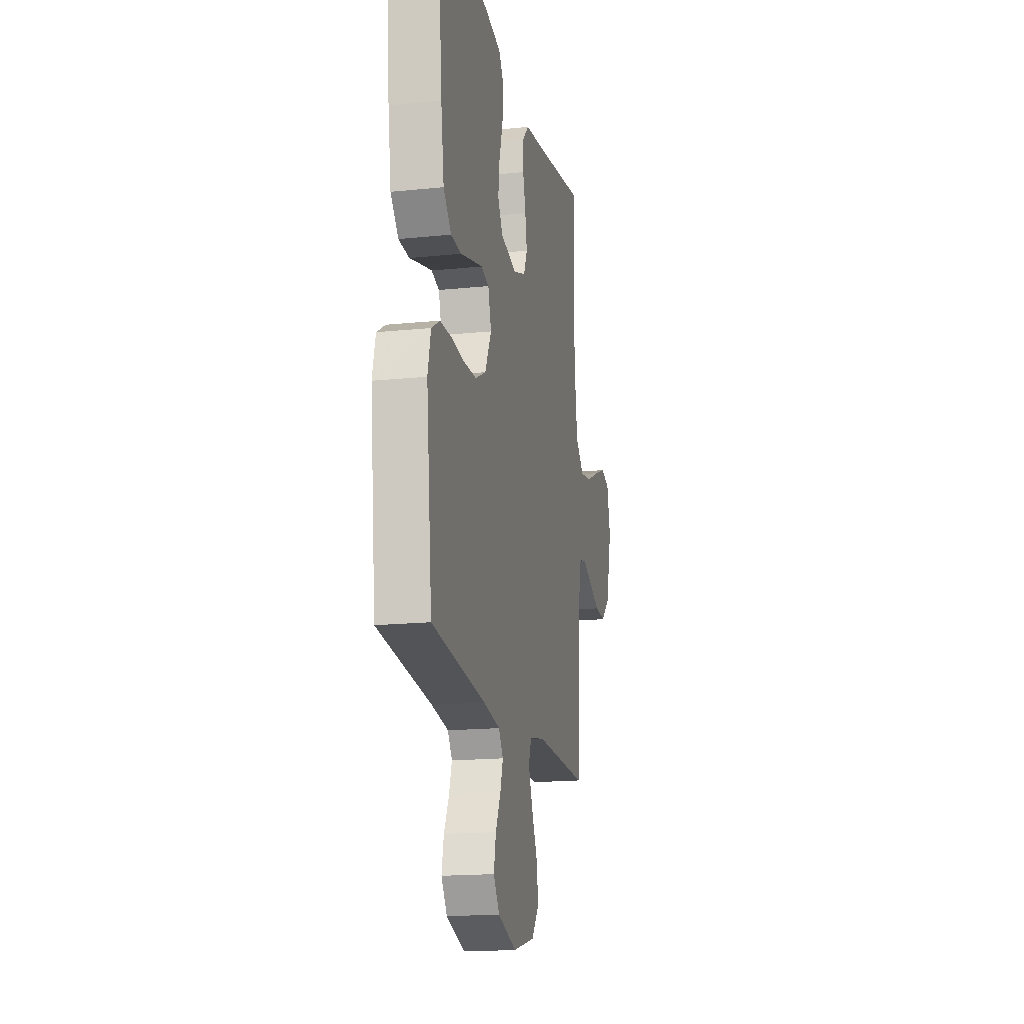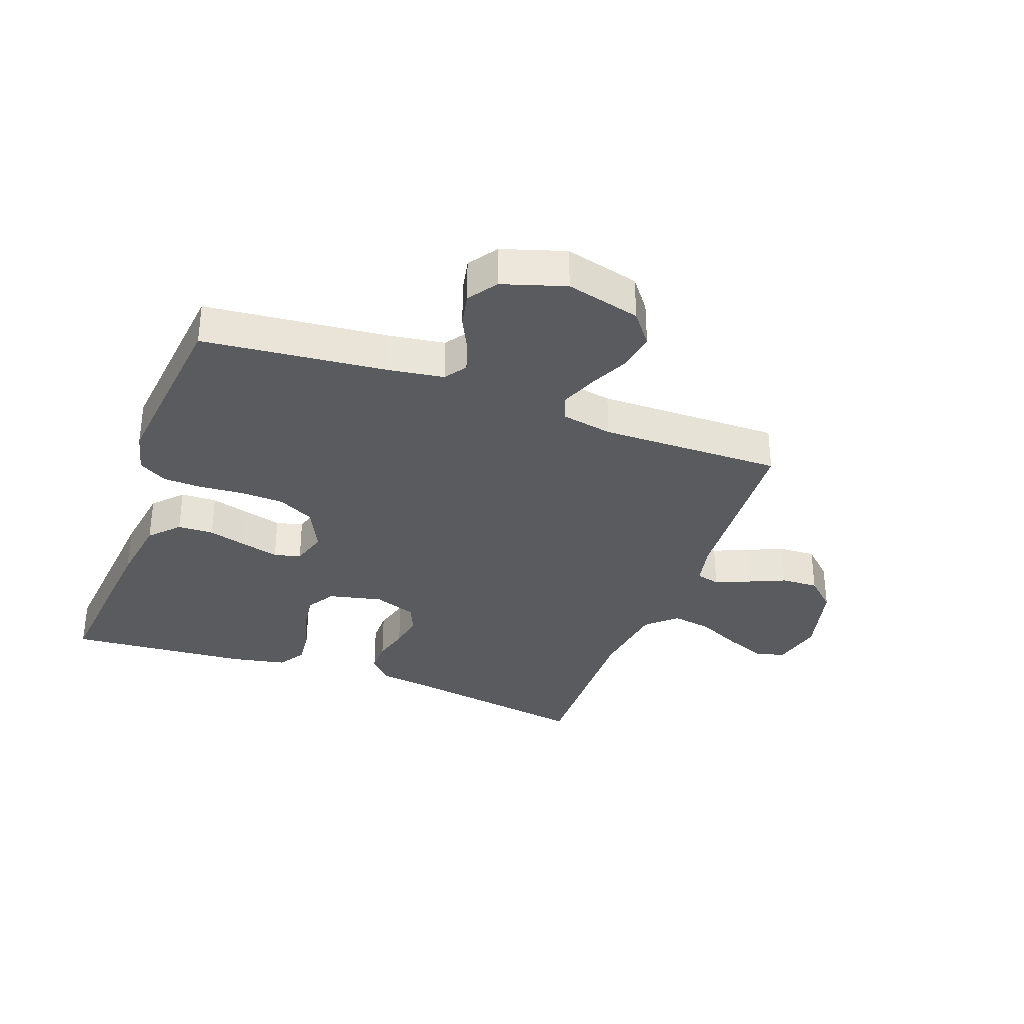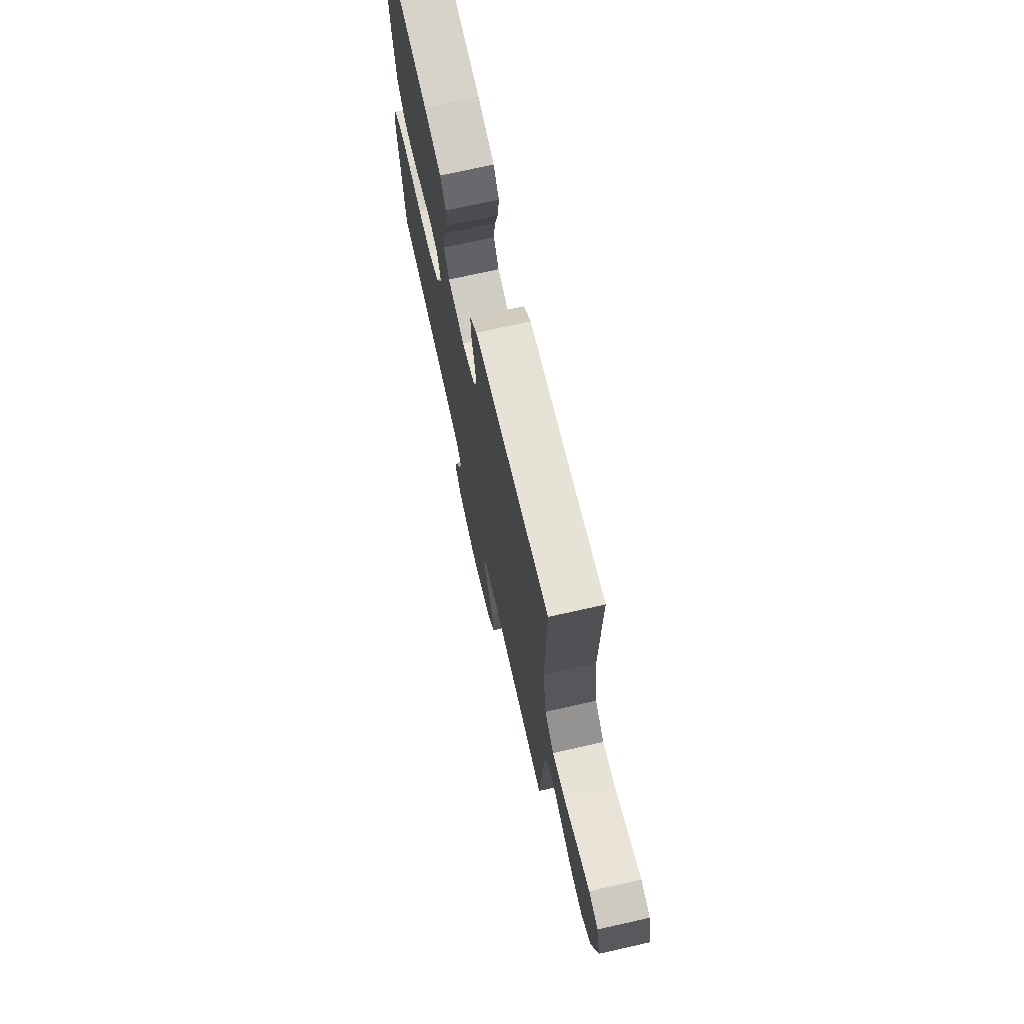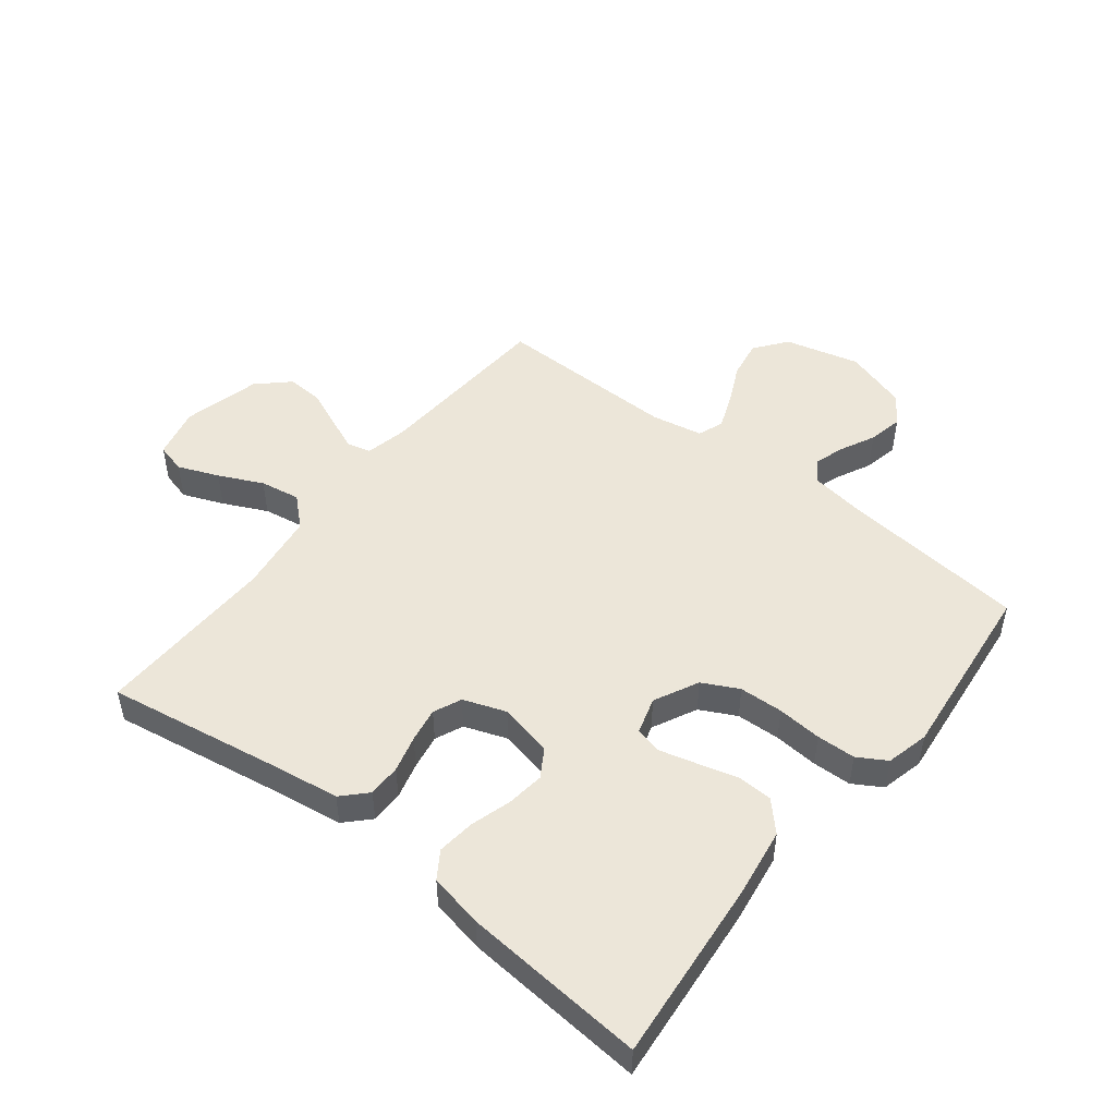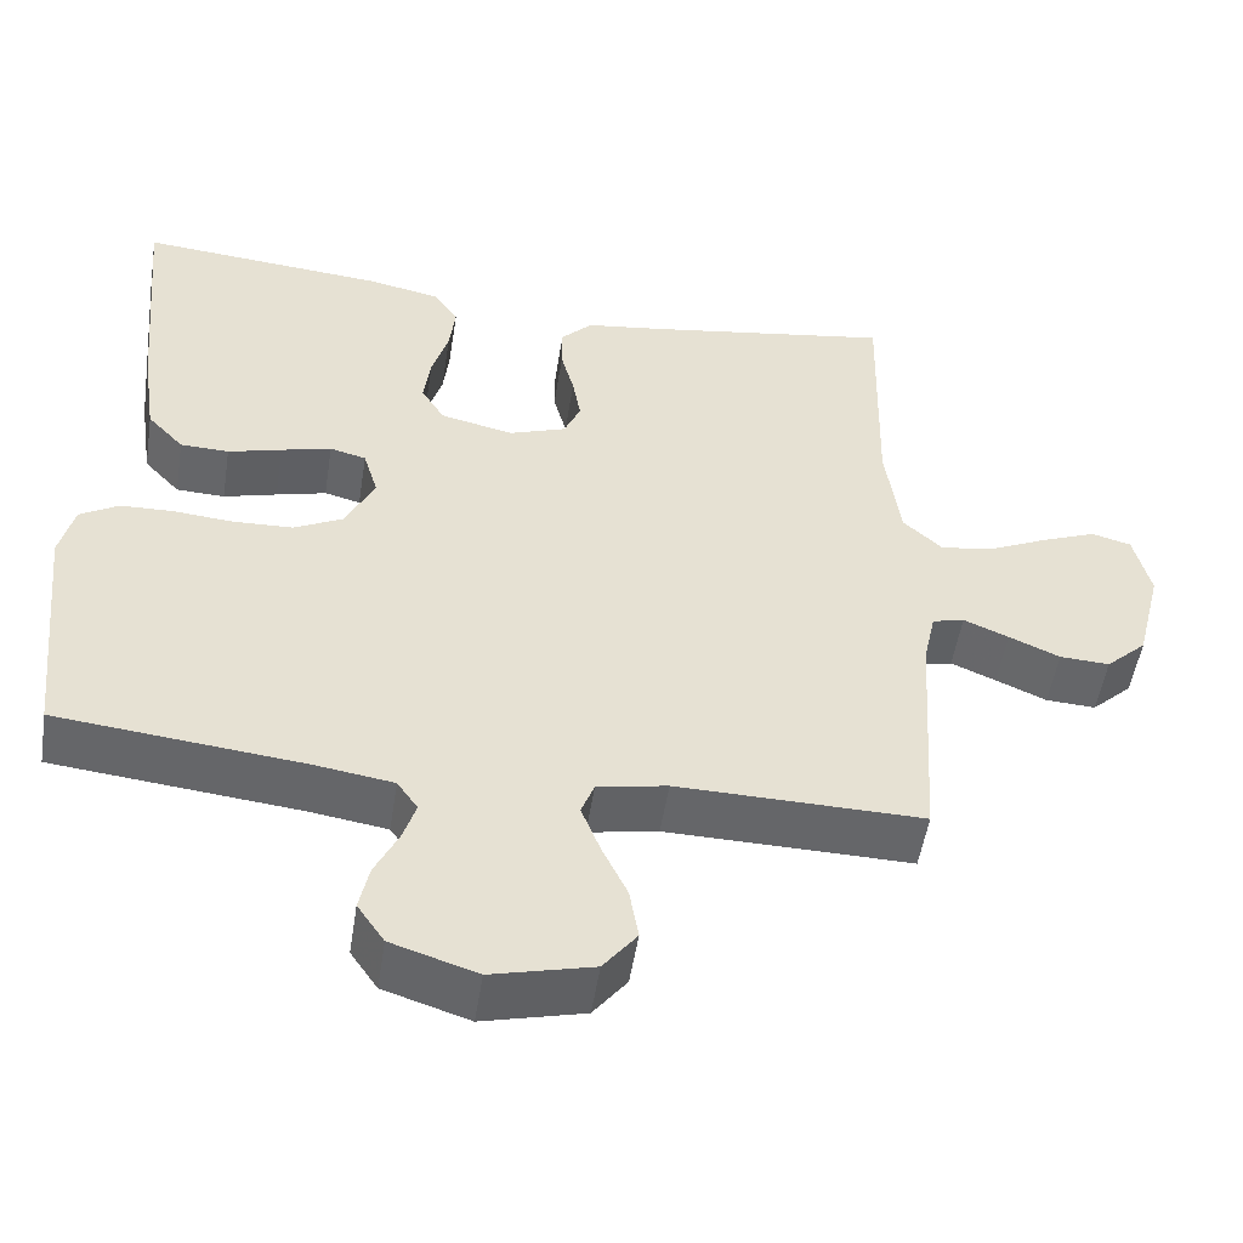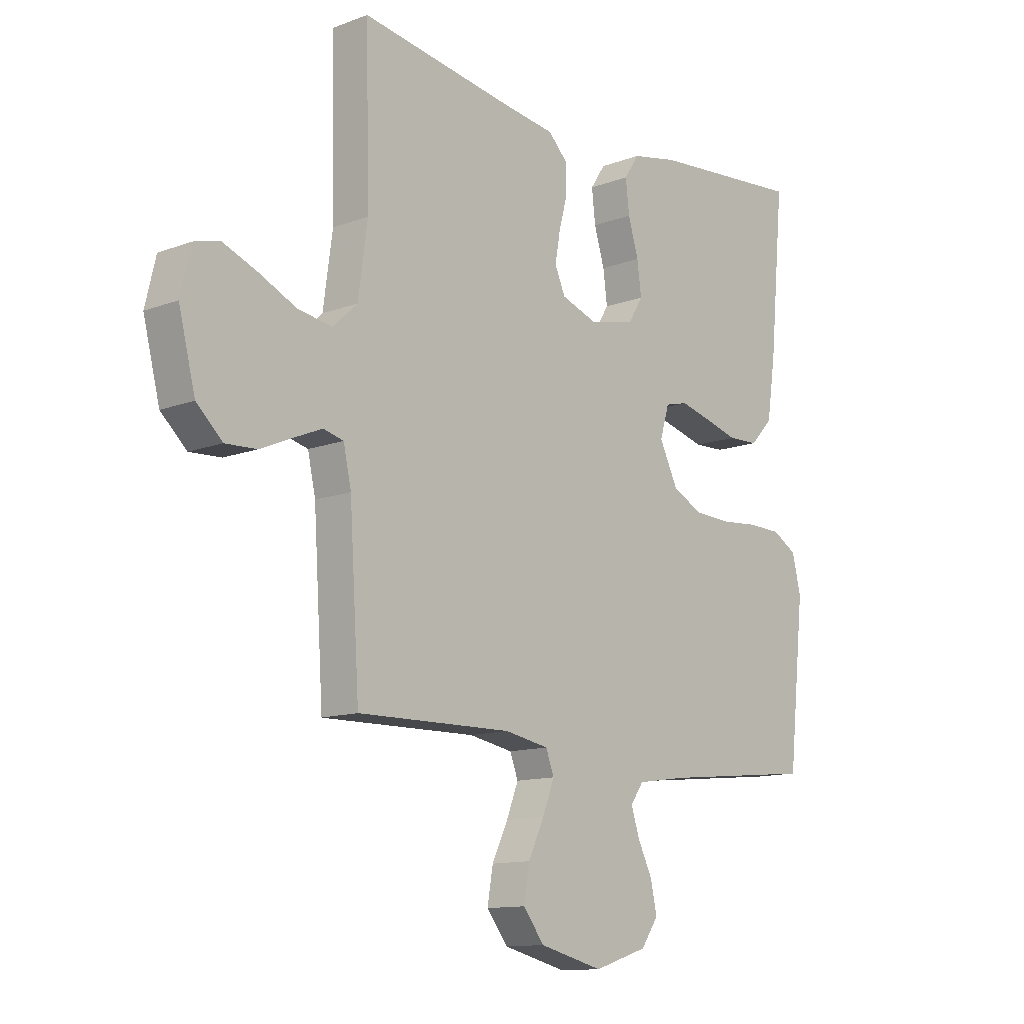
<metadata>
{"format":"obj","ext":"obj","renderer":"f3d","projection":"perspective","resolution":1024,"background":"white","views":[{"elev":-17.2,"azim":101.6,"up":"+Z"},{"elev":-33.5,"azim":159.8,"up":"+Y"},{"elev":71.8,"azim":-102.7,"up":"+Z"},{"elev":49.1,"azim":38.1,"up":"+Y"},{"elev":-51.7,"azim":171.1,"up":"+Z"},{"elev":-12.2,"azim":-48.3,"up":"+Z"}]}
</metadata>
<code>
v -0.5 0.07 -0.5
v -0.519 0.07 -0.2
v -0.534 0.07 -0.131
v -0.573 0.07 -0.121
v -0.628 0.07 -0.144
v -0.69 0.07 -0.171
v -0.751 0.07 -0.174
v -0.801 0.07 -0.127
v -0.833 0.07 0
v -0.813 0.07 0.084
v -0.764 0.07 0.097
v -0.697 0.07 0.07
v -0.625 0.07 0.036
v -0.559 0.07 0.025
v -0.511 0.07 0.069
v -0.493 0.07 0.2
v -0.5 0.07 0.5
v -0.2 0.07 0.451
v -0.102 0.07 0.437
v -0.064 0.07 0.398
v -0.064 0.07 0.344
v -0.08 0.07 0.284
v -0.09 0.07 0.227
v -0.07 0.07 0.181
v 0 0.07 0.156
v 0.089 0.07 0.176
v 0.117 0.07 0.222
v 0.109 0.07 0.284
v 0.089 0.07 0.351
v 0.082 0.07 0.413
v 0.111 0.07 0.457
v 0.2 0.07 0.475
v 0.5 0.07 0.5
v 0.472 0.07 0.2
v 0.455 0.07 0.086
v 0.411 0.07 0.039
v 0.352 0.07 0.037
v 0.287 0.07 0.055
v 0.226 0.07 0.071
v 0.182 0.07 0.06
v 0.164 0.07 0
v 0.2 0.07 -0.073
v 0.259 0.07 -0.103
v 0.331 0.07 -0.106
v 0.404 0.07 -0.1
v 0.468 0.07 -0.102
v 0.515 0.07 -0.13
v 0.532 0.07 -0.2
v 0.5 0.07 -0.5
v 0.2 0.07 -0.531
v 0.106 0.07 -0.545
v 0.081 0.07 -0.581
v 0.097 0.07 -0.631
v 0.125 0.07 -0.688
v 0.137 0.07 -0.745
v 0.104 0.07 -0.793
v 0 0.07 -0.826
v -0.123 0.07 -0.795
v -0.164 0.07 -0.742
v -0.153 0.07 -0.678
v -0.122 0.07 -0.613
v -0.099 0.07 -0.554
v -0.115 0.07 -0.512
v -0.2 0.07 -0.496
v -0.5 0 -0.5
v -0.519 0 -0.2
v -0.534 0 -0.131
v -0.573 0 -0.121
v -0.628 0 -0.144
v -0.69 0 -0.171
v -0.751 0 -0.174
v -0.801 0 -0.127
v -0.833 0 0
v -0.813 0 0.084
v -0.764 0 0.097
v -0.697 0 0.07
v -0.625 0 0.036
v -0.559 0 0.025
v -0.511 0 0.069
v -0.493 0 0.2
v -0.5 0 0.5
v -0.2 0 0.451
v -0.102 0 0.437
v -0.064 0 0.398
v -0.064 0 0.344
v -0.08 0 0.284
v -0.09 0 0.227
v -0.07 0 0.181
v 0 0 0.156
v 0.089 0 0.176
v 0.117 0 0.222
v 0.109 0 0.284
v 0.089 0 0.351
v 0.082 0 0.413
v 0.111 0 0.457
v 0.2 0 0.475
v 0.5 0 0.5
v 0.472 0 0.2
v 0.455 0 0.086
v 0.411 0 0.039
v 0.352 0 0.037
v 0.287 0 0.055
v 0.226 0 0.071
v 0.182 0 0.06
v 0.164 0 0
v 0.2 0 -0.073
v 0.259 0 -0.103
v 0.331 0 -0.106
v 0.404 0 -0.1
v 0.468 0 -0.102
v 0.515 0 -0.13
v 0.532 0 -0.2
v 0.5 0 -0.5
v 0.2 0 -0.531
v 0.106 0 -0.545
v 0.081 0 -0.581
v 0.097 0 -0.631
v 0.125 0 -0.688
v 0.137 0 -0.745
v 0.104 0 -0.793
v 0 0 -0.826
v -0.123 0 -0.795
v -0.164 0 -0.742
v -0.153 0 -0.678
v -0.122 0 -0.613
v -0.099 0 -0.554
v -0.115 0 -0.512
v -0.2 0 -0.496
f 58 59 60 61
f 58 61 62
f 57 58 62
f 56 57 62
f 53 54 55 56
f 52 53 56 62
f 51 52 62 63
f 47 48 49 50
f 44 45 46 47
f 43 44 47 50
f 42 43 50 51
f 35 36 37 38
f 35 38 39
f 34 35 39
f 33 34 39 40
f 31 32 33 40
f 28 29 30 31
f 27 28 31 40
f 19 20 21 22
f 18 19 22 23
f 16 17 18 23
f 15 16 23 24
f 10 11 12 13
f 8 9 10 13
f 8 13 14
f 5 6 7 8
f 4 5 8 14
f 3 4 14 15
f 64 1 2
f 41 42 51 63
f 26 27 40 41
f 25 26 41 63
f 24 25 63 64
f 15 24 64
f 2 3 15 64
f 125 124 123 122
f 126 125 122
f 126 122 121
f 126 121 120
f 120 119 118 117
f 126 120 117 116
f 127 126 116 115
f 114 113 112 111
f 111 110 109 108
f 114 111 108 107
f 115 114 107 106
f 102 101 100 99
f 103 102 99
f 103 99 98
f 104 103 98 97
f 104 97 96 95
f 95 94 93 92
f 104 95 92 91
f 86 85 84 83
f 87 86 83 82
f 87 82 81 80
f 88 87 80 79
f 77 76 75 74
f 77 74 73 72
f 78 77 72
f 72 71 70 69
f 78 72 69 68
f 79 78 68 67
f 66 65 128
f 127 115 106 105
f 105 104 91 90
f 127 105 90 89
f 128 127 89 88
f 128 88 79
f 128 79 67 66
f 1 65 66 2
f 2 66 67 3
f 3 67 68 4
f 4 68 69 5
f 5 69 70 6
f 6 70 71 7
f 7 71 72 8
f 8 72 73 9
f 9 73 74 10
f 10 74 75 11
f 11 75 76 12
f 12 76 77 13
f 13 77 78 14
f 14 78 79 15
f 15 79 80 16
f 16 80 81 17
f 17 81 82 18
f 18 82 83 19
f 19 83 84 20
f 20 84 85 21
f 21 85 86 22
f 22 86 87 23
f 23 87 88 24
f 24 88 89 25
f 25 89 90 26
f 26 90 91 27
f 27 91 92 28
f 28 92 93 29
f 29 93 94 30
f 30 94 95 31
f 31 95 96 32
f 32 96 97 33
f 33 97 98 34
f 34 98 99 35
f 35 99 100 36
f 36 100 101 37
f 37 101 102 38
f 38 102 103 39
f 39 103 104 40
f 40 104 105 41
f 41 105 106 42
f 42 106 107 43
f 43 107 108 44
f 44 108 109 45
f 45 109 110 46
f 46 110 111 47
f 47 111 112 48
f 48 112 113 49
f 49 113 114 50
f 50 114 115 51
f 51 115 116 52
f 52 116 117 53
f 53 117 118 54
f 54 118 119 55
f 55 119 120 56
f 56 120 121 57
f 57 121 122 58
f 58 122 123 59
f 59 123 124 60
f 60 124 125 61
f 61 125 126 62
f 62 126 127 63
f 63 127 128 64
f 64 128 65 1

</code>
